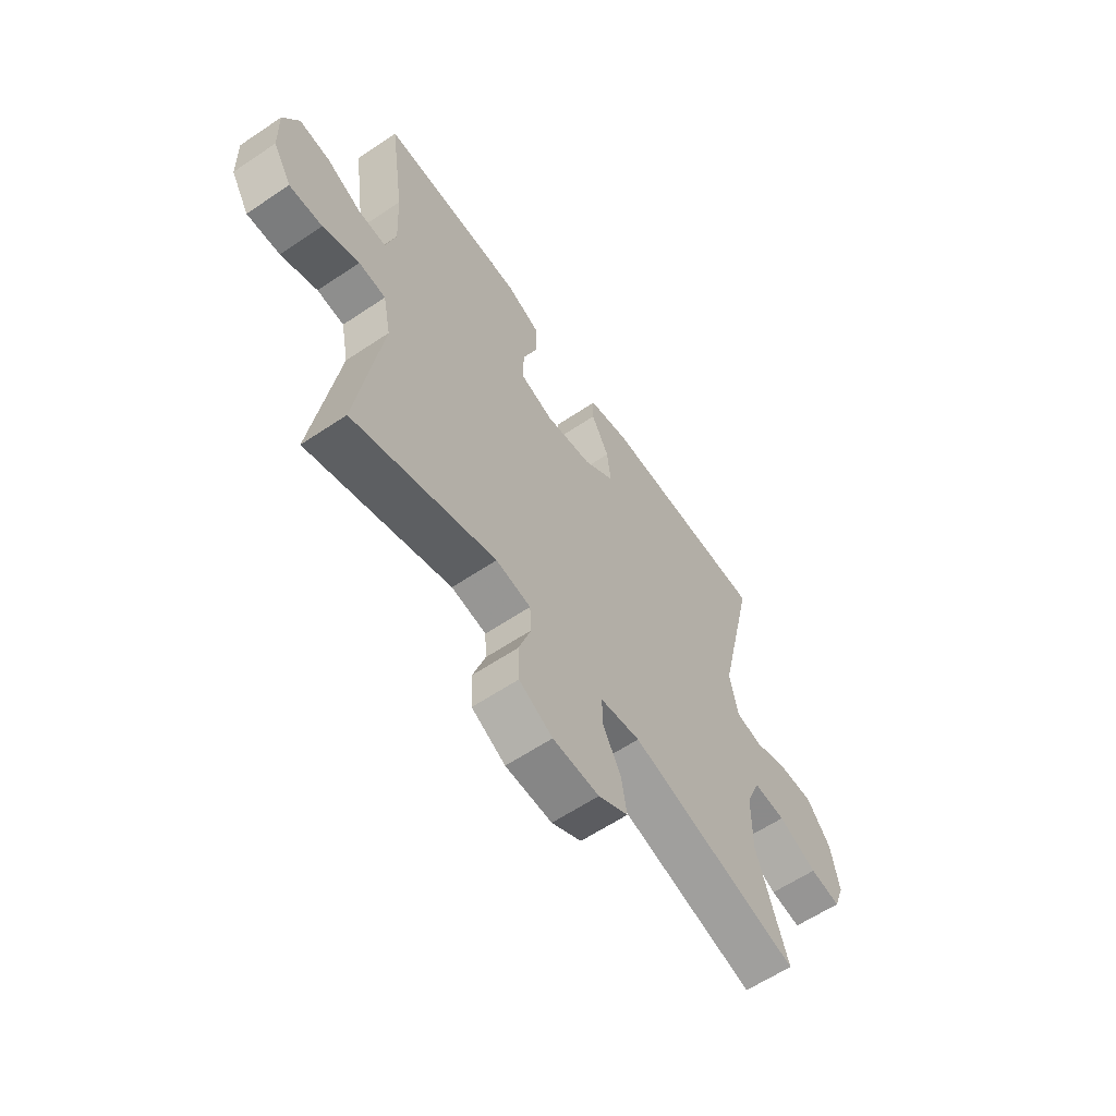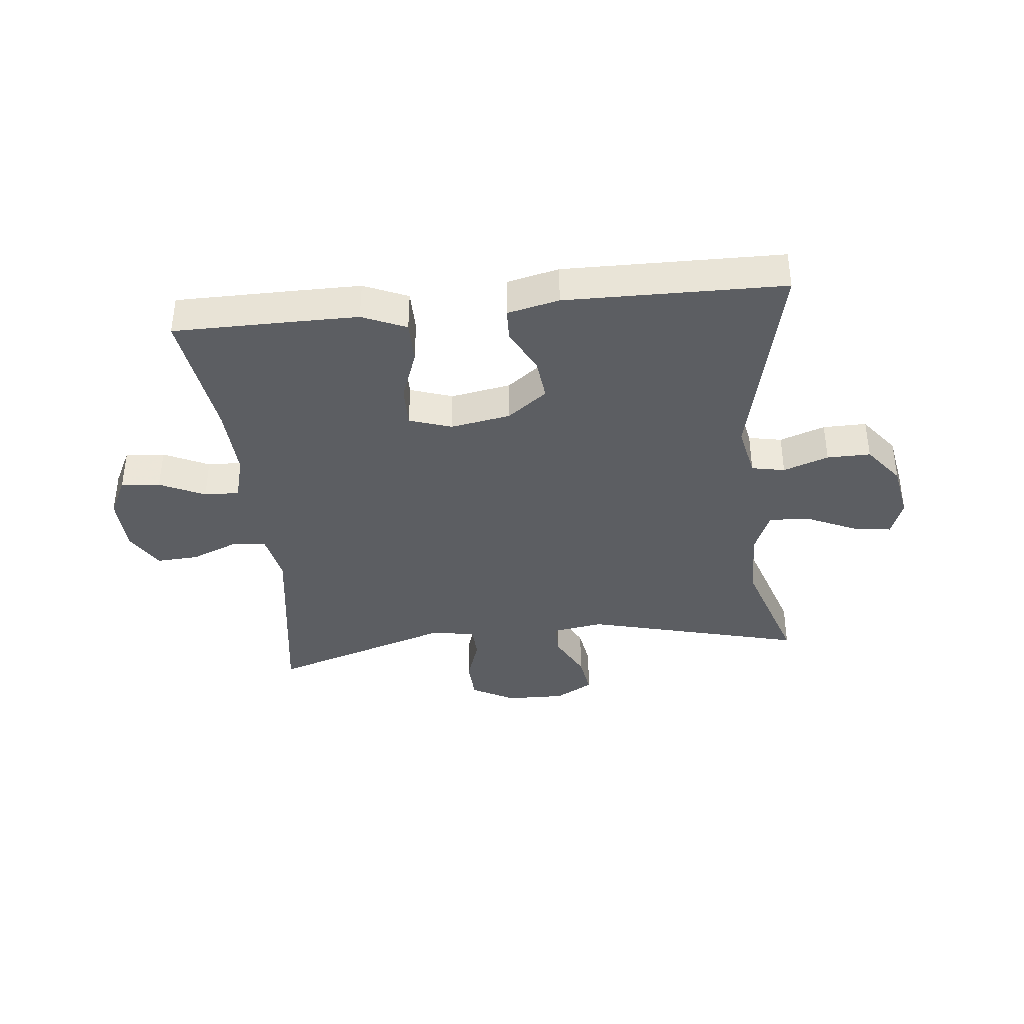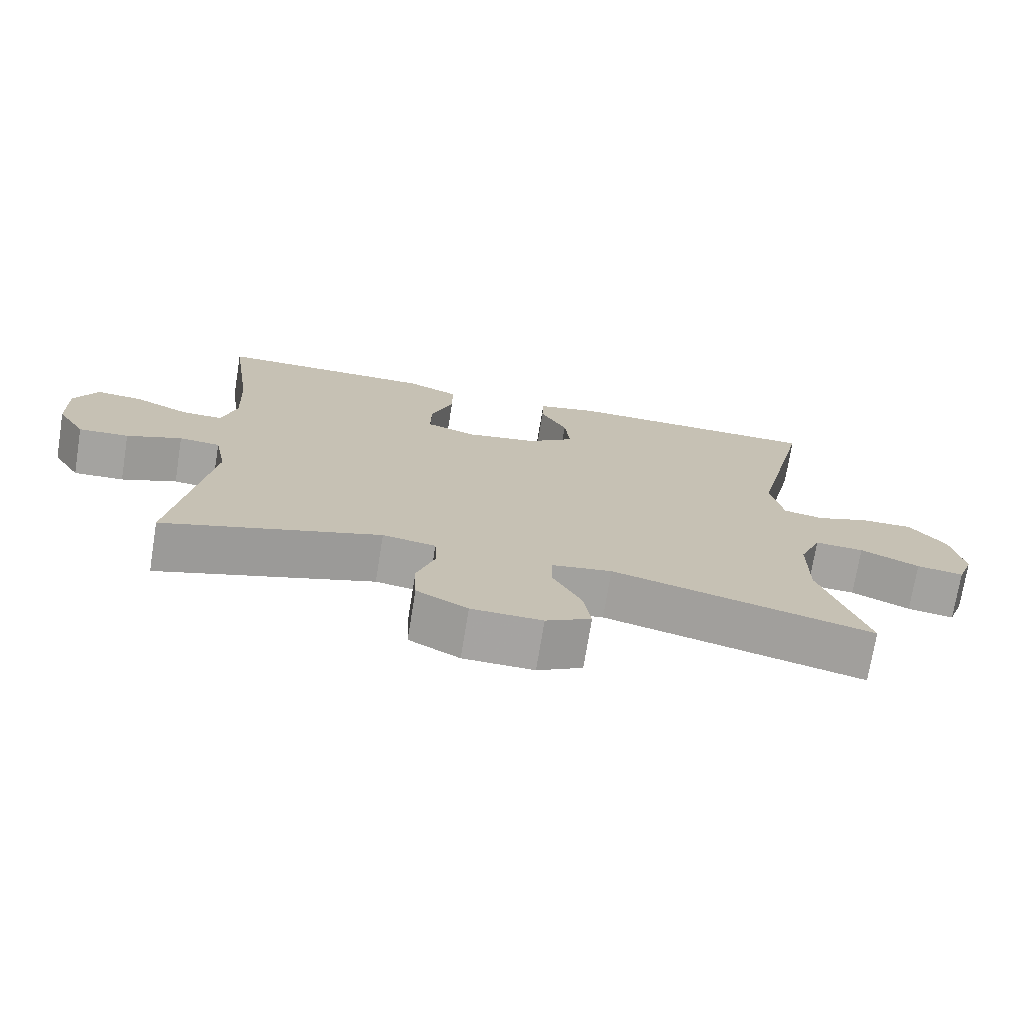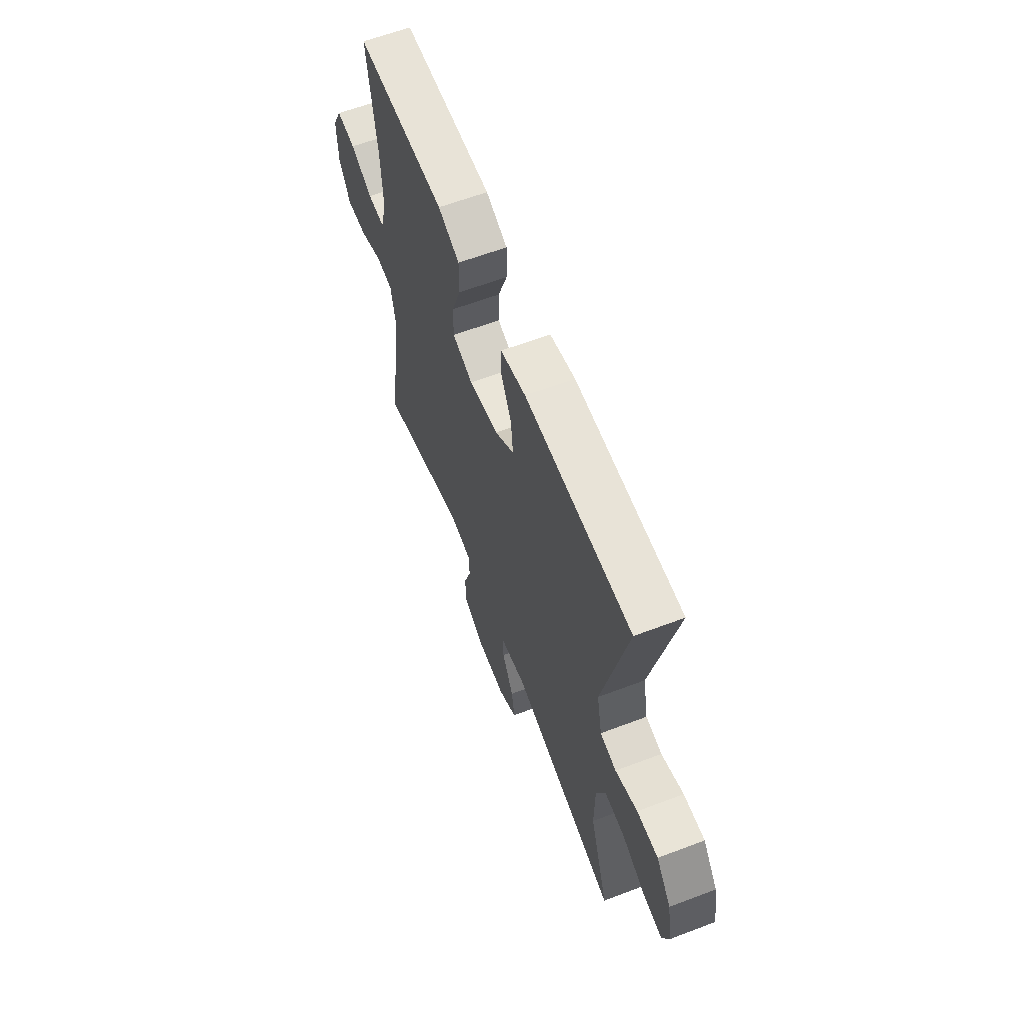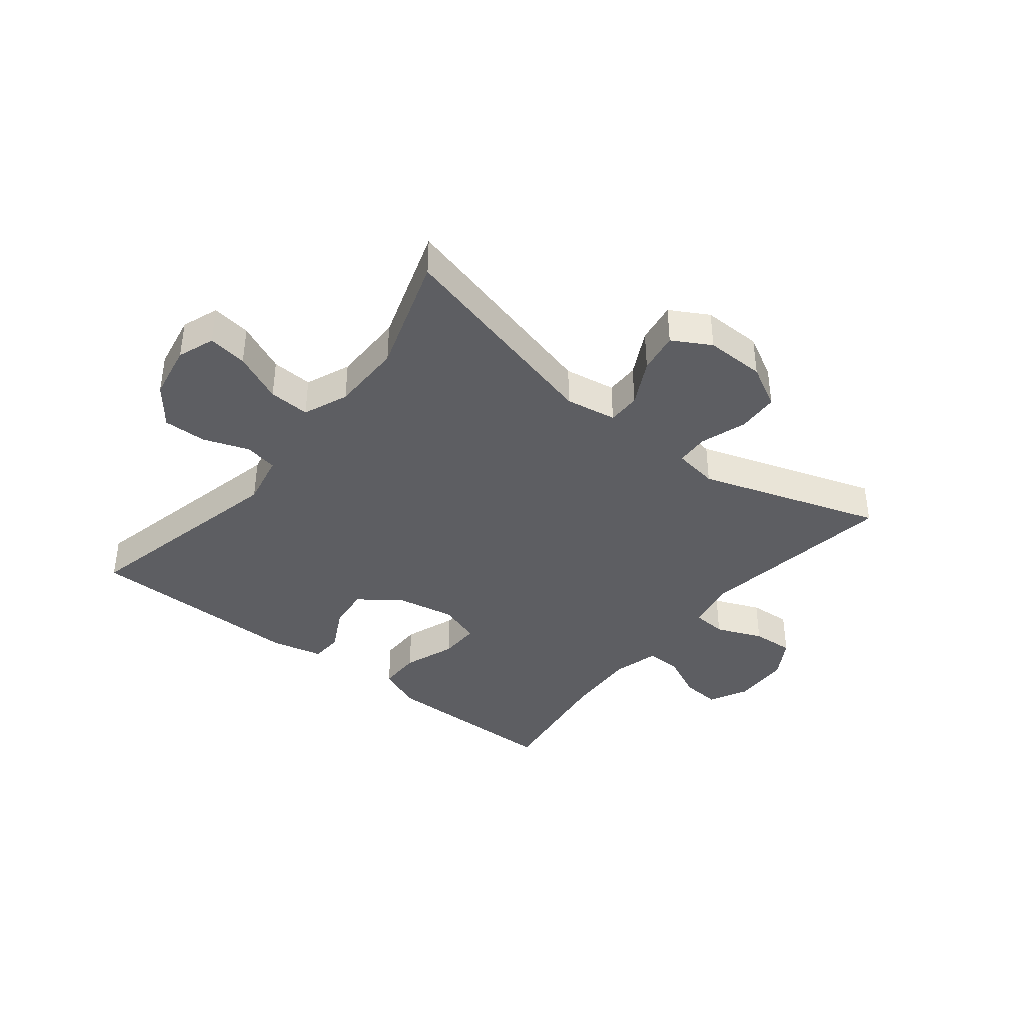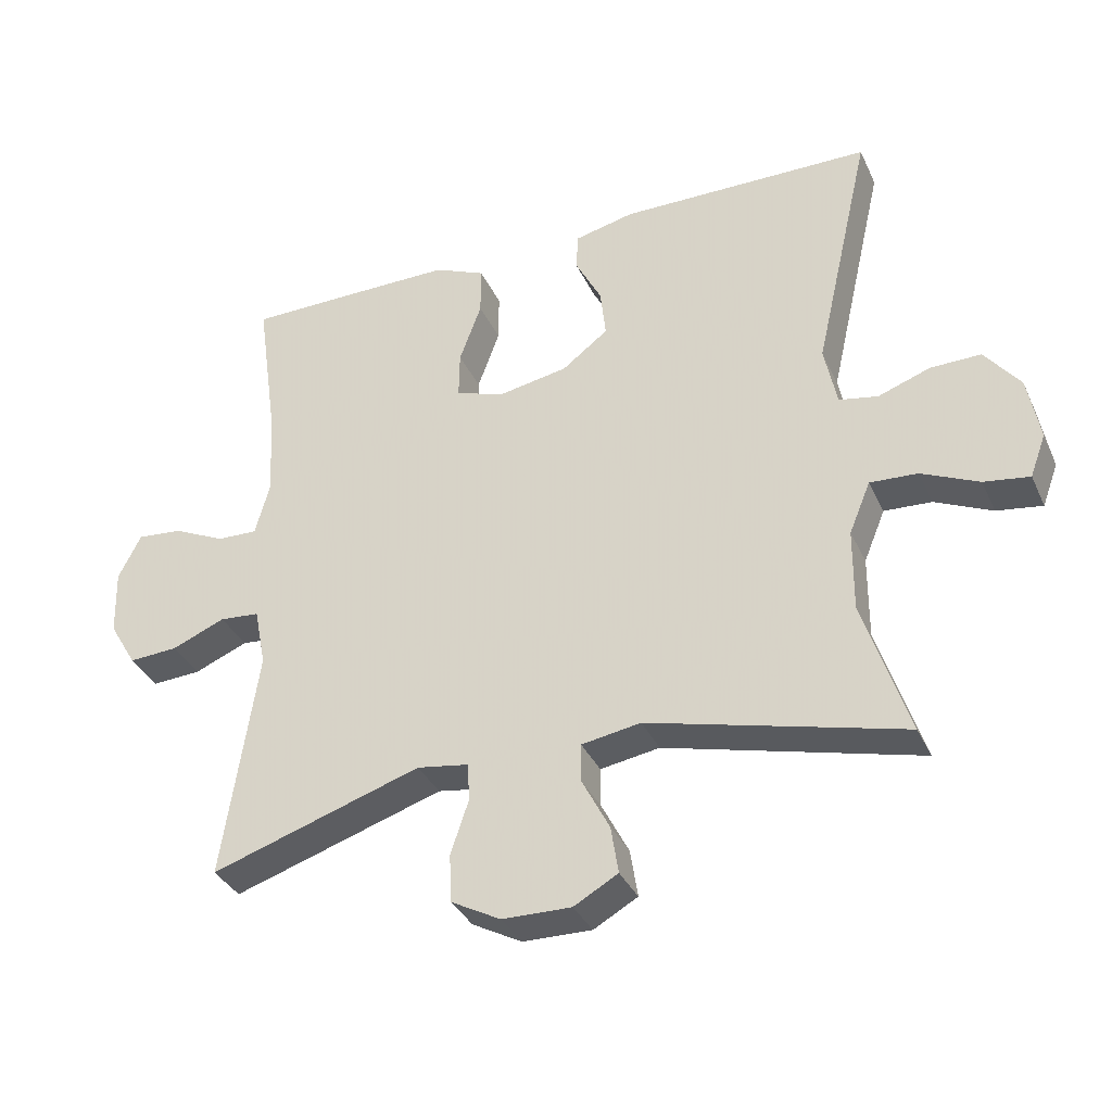
<metadata>
{"format":"obj","ext":"obj","renderer":"f3d","projection":"perspective","resolution":1024,"background":"white","views":[{"elev":-61.1,"azim":-55.6,"up":"+Z"},{"elev":-38.0,"azim":6.0,"up":"+Y"},{"elev":-73.1,"azim":-9.2,"up":"+Z"},{"elev":61.7,"azim":68.9,"up":"+Z"},{"elev":-38.9,"azim":141.7,"up":"+Y"},{"elev":-35.1,"azim":22.4,"up":"+Z"}]}
</metadata>
<code>
v 0.5 0.07 -0.5
v 0.132 0.07 -0.405
v 0.046 0.07 -0.419
v 0.046 0.07 -0.475
v 0.086 0.07 -0.552
v 0.097 0.07 -0.621
v 0.033 0.07 -0.657
v -0.067 0.07 -0.655
v -0.139 0.07 -0.616
v -0.142 0.07 -0.546
v -0.116 0.07 -0.468
v -0.119 0.07 -0.413
v -0.194 0.07 -0.401
v -0.5 0.07 -0.5
v -0.45 0.07 -0.165
v -0.467 0.07 -0.079
v -0.525 0.07 -0.074
v -0.603 0.07 -0.106
v -0.674 0.07 -0.11
v -0.714 0.07 -0.043
v -0.717 0.07 0.054
v -0.684 0.07 0.119
v -0.618 0.07 0.113
v -0.542 0.07 0.077
v -0.483 0.07 0.075
v -0.462 0.07 0.152
v -0.468 0.07 0.275
v -0.5 0.07 0.5
v -0.307 0.07 0.501
v -0.19 0.07 0.501
v -0.116 0.07 0.469
v -0.116 0.07 0.397
v -0.148 0.07 0.309
v -0.149 0.07 0.24
v -0.078 0.07 0.216
v 0.023 0.07 0.234
v 0.09 0.07 0.285
v 0.082 0.07 0.357
v 0.044 0.07 0.43
v 0.046 0.07 0.485
v 0.133 0.07 0.505
v 0.5 0.07 0.5
v 0.417 0.07 0.138
v 0.435 0.07 0.049
v 0.491 0.07 0.038
v 0.567 0.07 0.065
v 0.64 0.07 0.066
v 0.691 0.07 0
v 0.708 0.07 -0.094
v 0.685 0.07 -0.156
v 0.619 0.07 -0.146
v 0.536 0.07 -0.108
v 0.467 0.07 -0.104
v 0.436 0.07 -0.179
v 0.435 0.07 -0.3
v 0.5 0 -0.5
v 0.132 0 -0.405
v 0.046 0 -0.419
v 0.046 0 -0.475
v 0.086 0 -0.552
v 0.097 0 -0.621
v 0.033 0 -0.657
v -0.067 0 -0.655
v -0.139 0 -0.616
v -0.142 0 -0.546
v -0.116 0 -0.468
v -0.119 0 -0.413
v -0.194 0 -0.401
v -0.5 0 -0.5
v -0.45 0 -0.165
v -0.467 0 -0.079
v -0.525 0 -0.074
v -0.603 0 -0.106
v -0.674 0 -0.11
v -0.714 0 -0.043
v -0.717 0 0.054
v -0.684 0 0.119
v -0.618 0 0.113
v -0.542 0 0.077
v -0.483 0 0.075
v -0.462 0 0.152
v -0.468 0 0.275
v -0.5 0 0.5
v -0.307 0 0.501
v -0.19 0 0.501
v -0.116 0 0.469
v -0.116 0 0.397
v -0.148 0 0.309
v -0.149 0 0.24
v -0.078 0 0.216
v 0.023 0 0.234
v 0.09 0 0.285
v 0.082 0 0.357
v 0.044 0 0.43
v 0.046 0 0.485
v 0.133 0 0.505
v 0.5 0 0.5
v 0.417 0 0.138
v 0.435 0 0.049
v 0.491 0 0.038
v 0.567 0 0.065
v 0.64 0 0.066
v 0.691 0 0
v 0.708 0 -0.094
v 0.685 0 -0.156
v 0.619 0 -0.146
v 0.536 0 -0.108
v 0.467 0 -0.104
v 0.436 0 -0.179
v 0.435 0 -0.3
f 50 51 52
f 49 50 52
f 48 49 52
f 47 48 52
f 46 47 52
f 45 46 52
f 44 45 52 53
f 41 42 43
f 40 41 43
f 39 40 43
f 38 39 43
f 37 38 43 44
f 44 53 54
f 37 44 54
f 36 37 54
f 31 32 33
f 30 31 33
f 29 30 33
f 28 29 33
f 27 28 33
f 26 27 33 34
f 25 26 34 35
f 22 23 24
f 21 22 24
f 20 21 24
f 19 20 24
f 18 19 24
f 17 18 24
f 16 17 24 25
f 36 54 55
f 35 36 55
f 25 35 55
f 16 25 55
f 15 16 55
f 9 10 11
f 8 9 11
f 7 8 11
f 6 7 11
f 5 6 11
f 4 5 11
f 3 4 11 12
f 2 3 12 13
f 55 1 2
f 15 55 2 13
f 13 14 15
f 107 106 105
f 107 105 104
f 107 104 103
f 107 103 102
f 107 102 101
f 107 101 100
f 108 107 100 99
f 98 97 96
f 98 96 95
f 98 95 94
f 98 94 93
f 99 98 93 92
f 109 108 99
f 109 99 92
f 109 92 91
f 88 87 86
f 88 86 85
f 88 85 84
f 88 84 83
f 88 83 82
f 89 88 82 81
f 90 89 81 80
f 79 78 77
f 79 77 76
f 79 76 75
f 79 75 74
f 79 74 73
f 79 73 72
f 80 79 72 71
f 110 109 91
f 110 91 90
f 110 90 80
f 110 80 71
f 110 71 70
f 66 65 64
f 66 64 63
f 66 63 62
f 66 62 61
f 66 61 60
f 66 60 59
f 67 66 59 58
f 68 67 58 57
f 57 56 110
f 68 57 110 70
f 70 69 68
f 1 56 57 2
f 2 57 58 3
f 3 58 59 4
f 4 59 60 5
f 5 60 61 6
f 6 61 62 7
f 7 62 63 8
f 8 63 64 9
f 9 64 65 10
f 10 65 66 11
f 11 66 67 12
f 12 67 68 13
f 13 68 69 14
f 14 69 70 15
f 15 70 71 16
f 16 71 72 17
f 17 72 73 18
f 18 73 74 19
f 19 74 75 20
f 20 75 76 21
f 21 76 77 22
f 22 77 78 23
f 23 78 79 24
f 24 79 80 25
f 25 80 81 26
f 26 81 82 27
f 27 82 83 28
f 28 83 84 29
f 29 84 85 30
f 30 85 86 31
f 31 86 87 32
f 32 87 88 33
f 33 88 89 34
f 34 89 90 35
f 35 90 91 36
f 36 91 92 37
f 37 92 93 38
f 38 93 94 39
f 39 94 95 40
f 40 95 96 41
f 41 96 97 42
f 42 97 98 43
f 43 98 99 44
f 44 99 100 45
f 45 100 101 46
f 46 101 102 47
f 47 102 103 48
f 48 103 104 49
f 49 104 105 50
f 50 105 106 51
f 51 106 107 52
f 52 107 108 53
f 53 108 109 54
f 54 109 110 55
f 55 110 56 1

</code>
